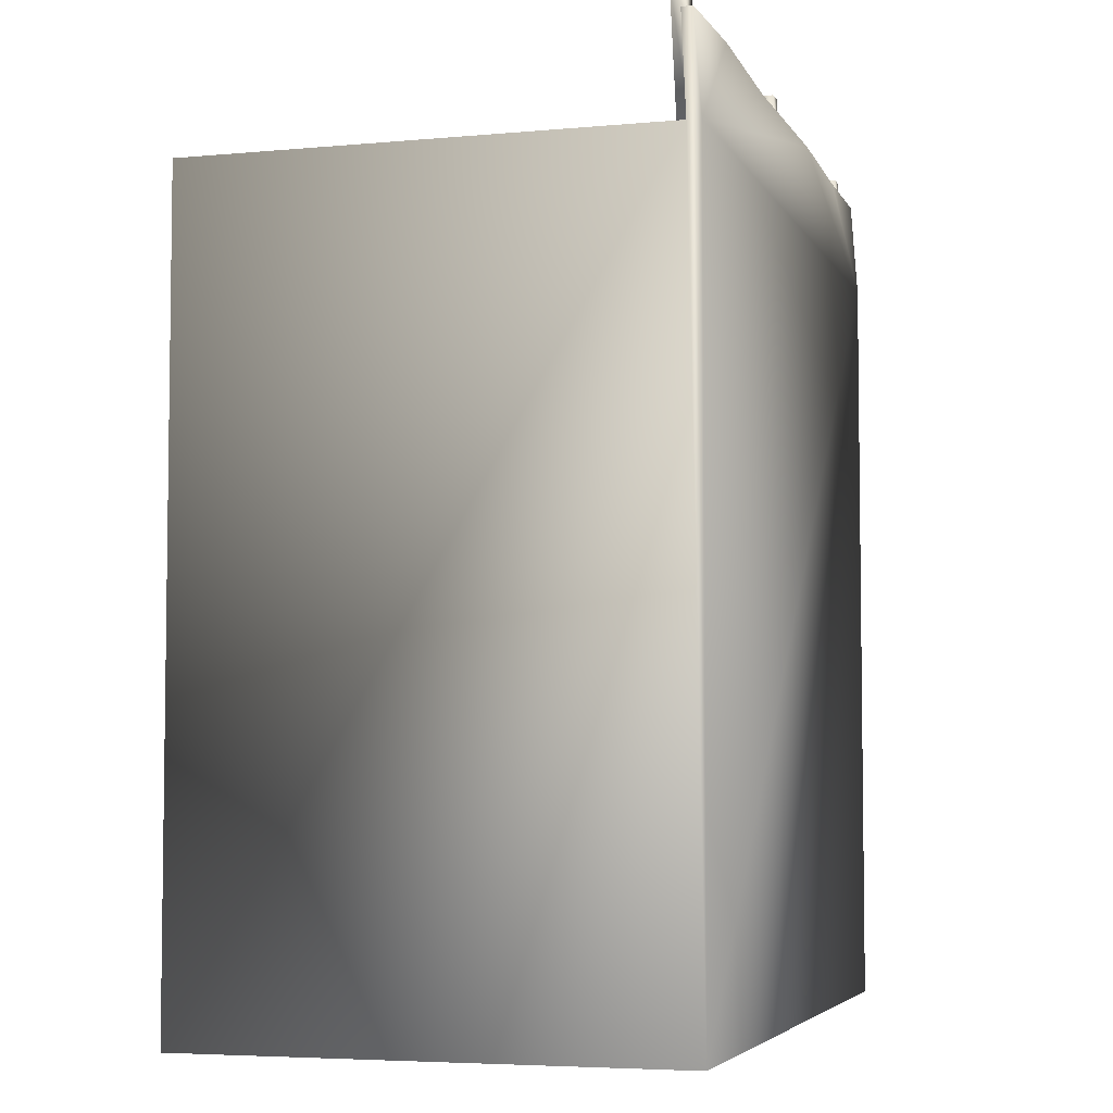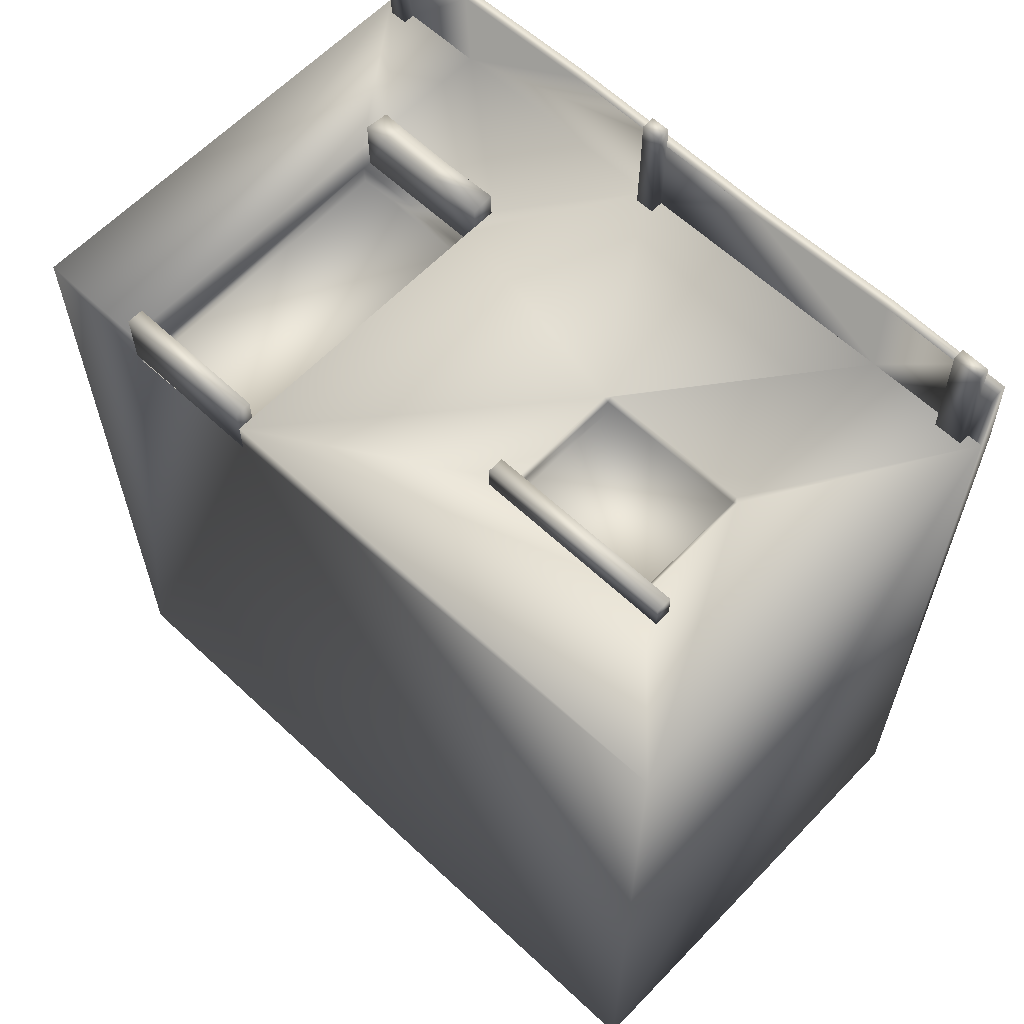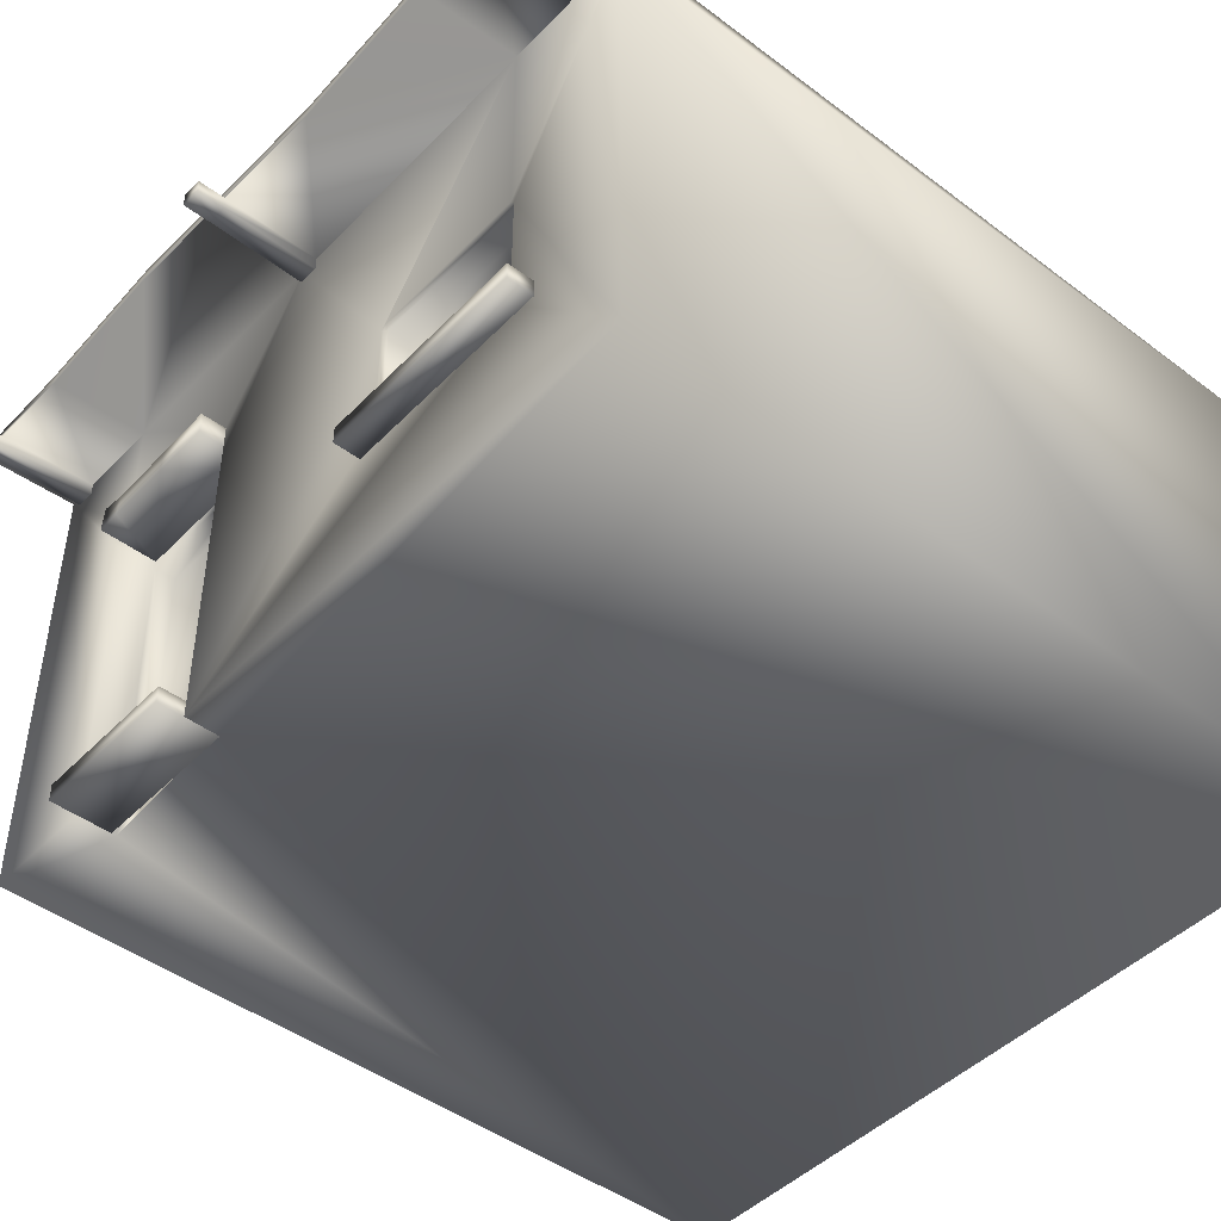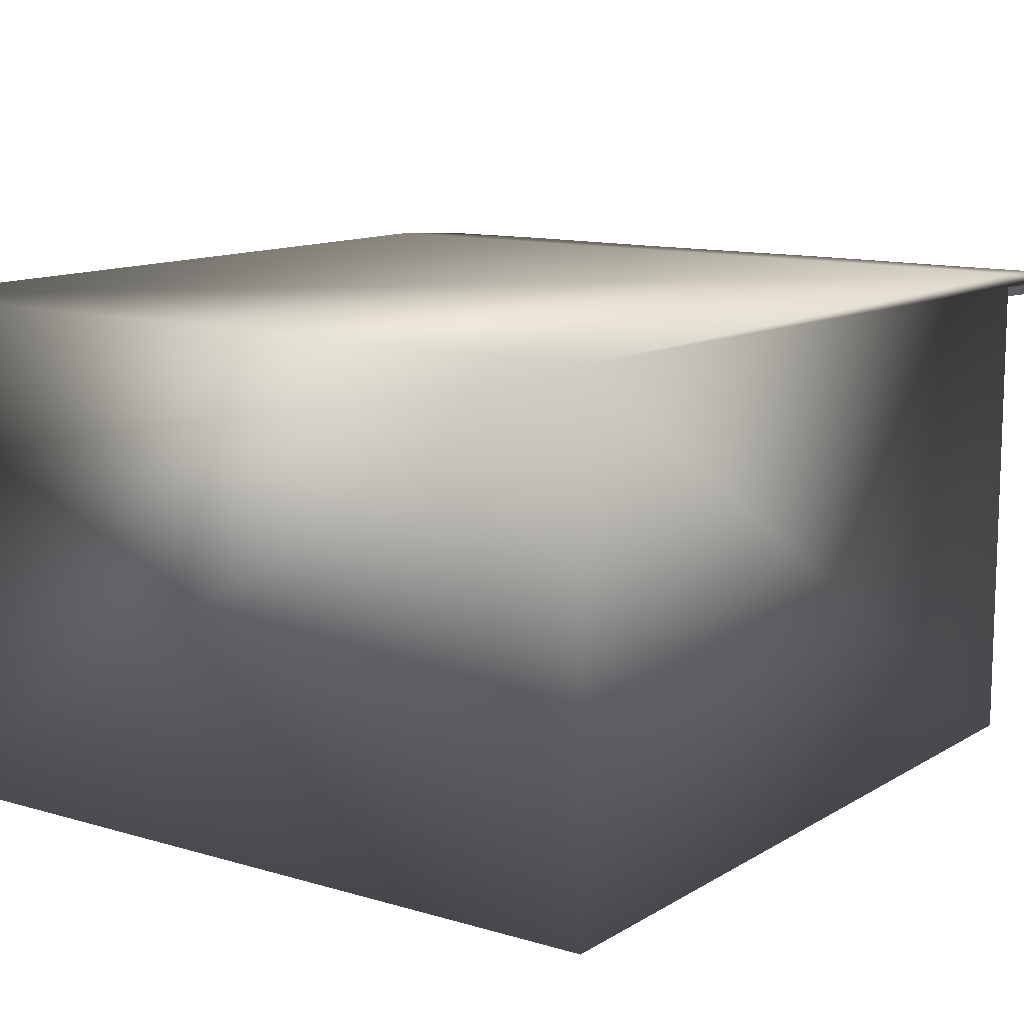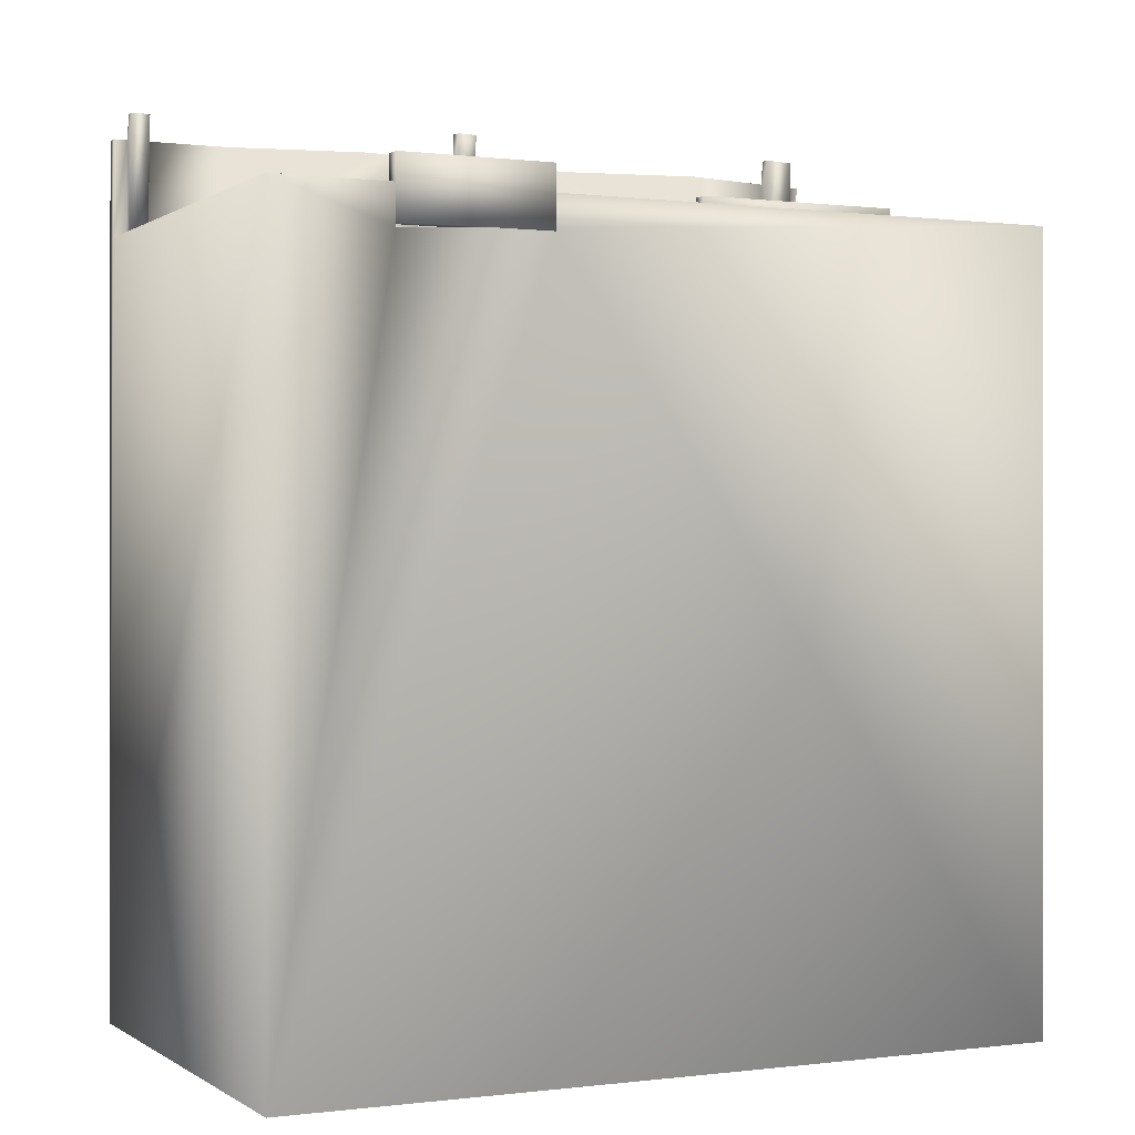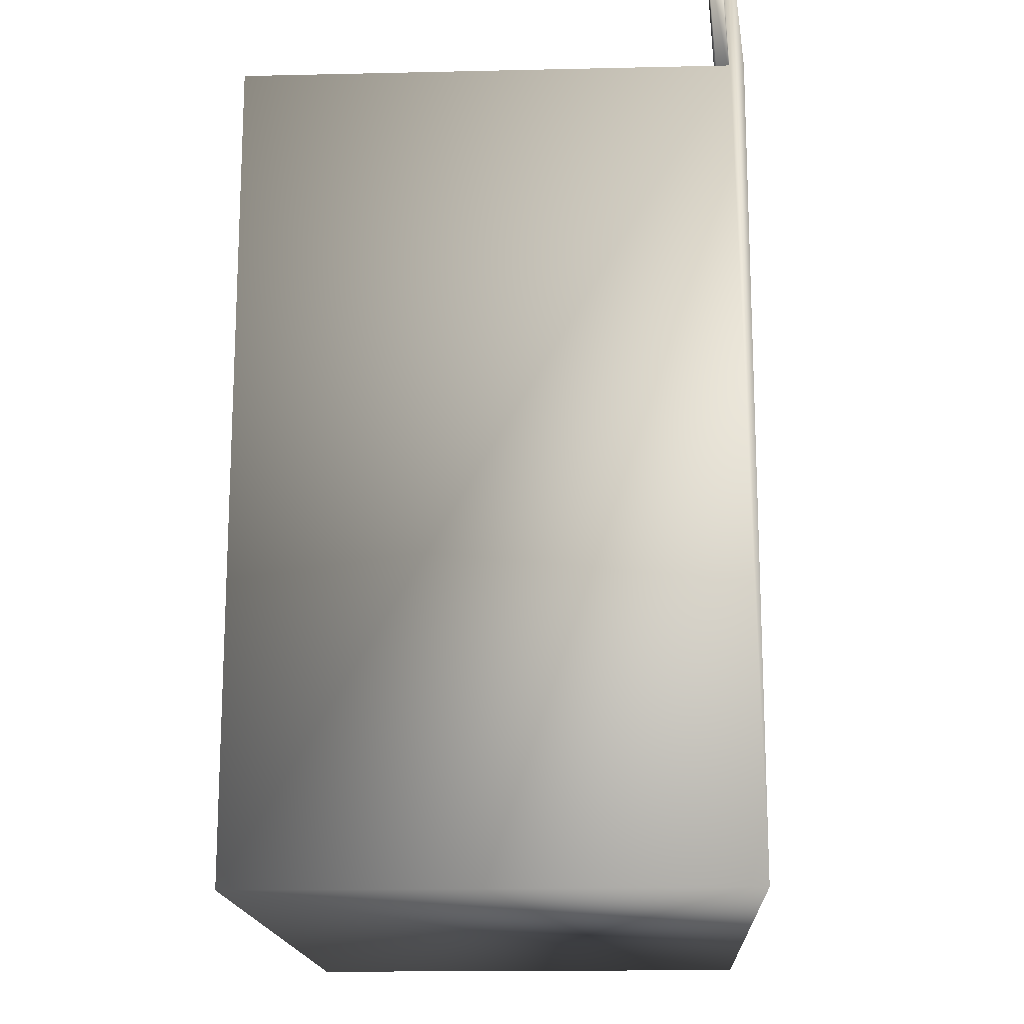
<metadata>
{"format":"obj","ext":"obj","renderer":"f3d","projection":"perspective","resolution":1024,"background":"white","views":[{"elev":-5.0,"azim":106.3,"up":"+Z"},{"elev":61.7,"azim":43.6,"up":"+Z"},{"elev":-45.8,"azim":49.2,"up":"+Y"},{"elev":11.8,"azim":-144.6,"up":"+Y"},{"elev":0.1,"azim":-25.5,"up":"+Z"},{"elev":-16.4,"azim":92.7,"up":"+Z"}]}
</metadata>
<code>
v -108 0.1119 -125.6
v -108 0.1119 90.41
v -108 127.9 117.2
v -108 129.2 90.41
v -108 131 117.2
v -108 132.9 -125.6
v -108 132.9 90.41
v -104.3 125.8 90.26
v -104.3 127.9 117.2
v -104.3 129.2 90.41
v -104.2 124.3 124.1
v -104.2 127.6 124.3
v -99.11 125.8 90.26
v -99.11 127.9 117.2
v -99.11 129.2 90.41
v -98.97 124.3 124.1
v -98.97 127.6 124.3
v -76.04 0 81.08
v -76.04 0 97.6
v -76.04 0.1119 79.8
v -76.04 0.1119 90.41
v -76.04 4.716 81.08
v -76.04 4.716 97.6
v -76.04 85.73 81.15
v -76.04 85.73 90.41
v -76.04 88.22 81.08
v -76.04 88.22 97.32
v -76.04 95.41 81.15
v -76.04 95.41 90.41
v -76.04 127.9 117.2
v -76.04 129.2 90.41
v -76.04 131 117.2
v -75.89 0.1338 73.89
v -75.89 85.75 75.24
v -75.46 95.1 97.27
v -75.46 95.33 81.08
v -69.35 88.22 97.32
v -69.35 92.62 81.08
v -69.35 95.1 96.87
v -50.73 88.22 97.32
v -50.73 92.62 81.08
v -50.73 94.65 97.27
v -35.17 95.1 97.27
v -35.17 95.33 81.08
v -34.69 0 81.08
v -34.69 0 97.6
v -34.69 0.1119 81.86
v -34.69 0.1119 90.41
v -34.69 4.716 81.08
v -34.69 4.716 97.6
v -34.69 85.73 81.15
v -34.69 85.73 90.41
v -34.69 88.22 81.08
v -34.69 88.22 97.32
v -34.69 92.62 81.08
v -34.69 95.41 81.15
v -34.69 95.41 90.41
v -34.69 127.9 118.6
v -34.69 131 118.6
v -34.54 0.1338 75.95
v -34.54 85.75 75.24
v -8.66 125.3 90.24
v -8.65 129.2 90.41
v -7.55 124.1 117.8
v -7.55 127.9 118
v -7.39 123.8 125.4
v -7.39 127.6 125.6
v -3.2 125.3 90.24
v -3.2 129.2 90.41
v -2.11 124.1 117.7
v -2.11 127.9 117.9
v -1.93 123.8 125.3
v -1.93 127.6 125.5
v 23.8 32.96 89.99
v 23.8 32.96 97.52
v 23.8 37.68 89.99
v 23.8 37.68 97.52
v 27.58 37.89 90.41
v 27.58 72.66 90.41
v 28.77 37.89 83.68
v 28.77 37.89 89.23
v 28.77 72.66 83.68
v 28.77 72.66 89.23
v 28.77 73.84 90.41
v 28.77 127.9 117.2
v 28.77 131 117.2
v 72.26 37.89 83.68
v 72.26 37.89 89.23
v 72.26 72.66 83.68
v 72.26 72.66 89.23
v 72.26 73.84 90.41
v 72.26 127.9 118.6
v 72.26 129.2 90.41
v 72.26 131 118.6
v 73.44 37.89 90.41
v 73.44 72.66 90.41
v 81.29 32.96 89.99
v 81.29 32.96 97.52
v 81.29 37.68 89.99
v 81.29 37.68 97.52
v 95.48 125.8 90.26
v 95.48 129.2 90.41
v 95.49 127.9 117.7
v 95.63 124.3 124.6
v 95.63 127.6 124.8
v 103.6 125.8 90.26
v 103.6 127.9 117.4
v 103.6 129.2 90.41
v 103.8 124.3 124.3
v 103.8 127.6 124.5
v 108 0.1119 -125.6
v 108 0.1119 90.41
v 108 127.9 117.2
v 108 129.2 90.41
v 108 131 117.2
v 108 132.9 -125.6
v 108 132.9 90.41
g BuildingD
f 6 1 2 4
f 6 4 7
f 116 117 114
f 4 25 29
f 4 2 21 25
f 24 51 56 28
f 29 57 31
f 33 60 61 34
f 30 58 59 32
f 29 25 24 28
f 57 29 28 56
f 25 21 20 24
f 52 57 56 51
f 47 20 1
f 2 20 21
f 2 1 20
f 7 4 3 5
f 7 5 32
f 114 117 115 113
f 31 58 30
f 7 32 59
f 6 116 111 1
f 7 117 116 6
f 1 111 47
f 117 7 59 86
f 85 92 94 86
f 117 94 115
f 117 86 94
f 93 92 85
f 114 112 111 116
f 87 89 82 80
f 52 63 57
f 93 63 79
f 63 52 79
f 79 52 48 78
f 112 48 47
f 111 112 47
f 48 52 51 47
f 4 10 9 3
f 4 29 31 15 10
f 5 3 9 14 30 32
f 8 13 16 11
f 15 31 30 14
f 108 114 113 107
f 93 114 108 102
f 92 103 107 113 115 94
f 93 102 103 92
f 101 106 109 104
f 9 10 8 11
f 10 15 13 8
f 17 12 11 16
f 15 14 16 13
f 108 107 109 106
f 102 108 106 101
f 110 105 104 109
f 103 102 101 104
f 14 9 12 17
f 9 11 12
f 16 14 17
f 107 103 105 110
f 109 107 110
f 103 104 105
f 57 63 31
f 31 63 65 58
f 63 93 69
f 58 65 71 85 86 59
f 62 68 70 64
f 69 93 85 71
f 65 63 62 64
f 63 69 68 62
f 73 67 66 72
f 69 71 70 68
f 71 65 67 73
f 65 64 66 67
f 70 71 73 72
f 64 70 72 66
f 91 114 93 84
f 112 96 95
f 83 82 89 90
f 81 80 82 83
f 90 89 87 88
f 48 112 95 78
f 88 87 80 81
f 84 83 90 91
f 79 78 81 83
f 96 90 88 95
f 78 95 88 81
f 96 91 90
f 84 79 83
f 112 114 96
f 114 91 96
f 84 93 79
f 24 20 33 34
f 51 24 34 61
f 20 47 60 33
f 47 51 61 60
f 76 99 97 74
f 75 98 100 77
f 74 97 98 75
f 76 74 75 77
f 97 99 100 98
f 99 76 77 100
f 36 26 27 35
f 53 55 43 54
f 55 44 43
f 26 37 27
f 36 35 39
f 26 36 38
f 27 37 39 35
f 26 53 40 37
f 53 54 40
f 44 42 43
f 44 36 39 42
f 36 44 41 38
f 44 55 41
f 55 53 41
f 53 26 38 41
f 37 40 42 39
f 40 54 43 42
f 22 49 45 18
f 19 46 50 23
f 18 45 46 19
f 22 18 19 23
f 45 49 50 46
f 49 22 23 50

</code>
